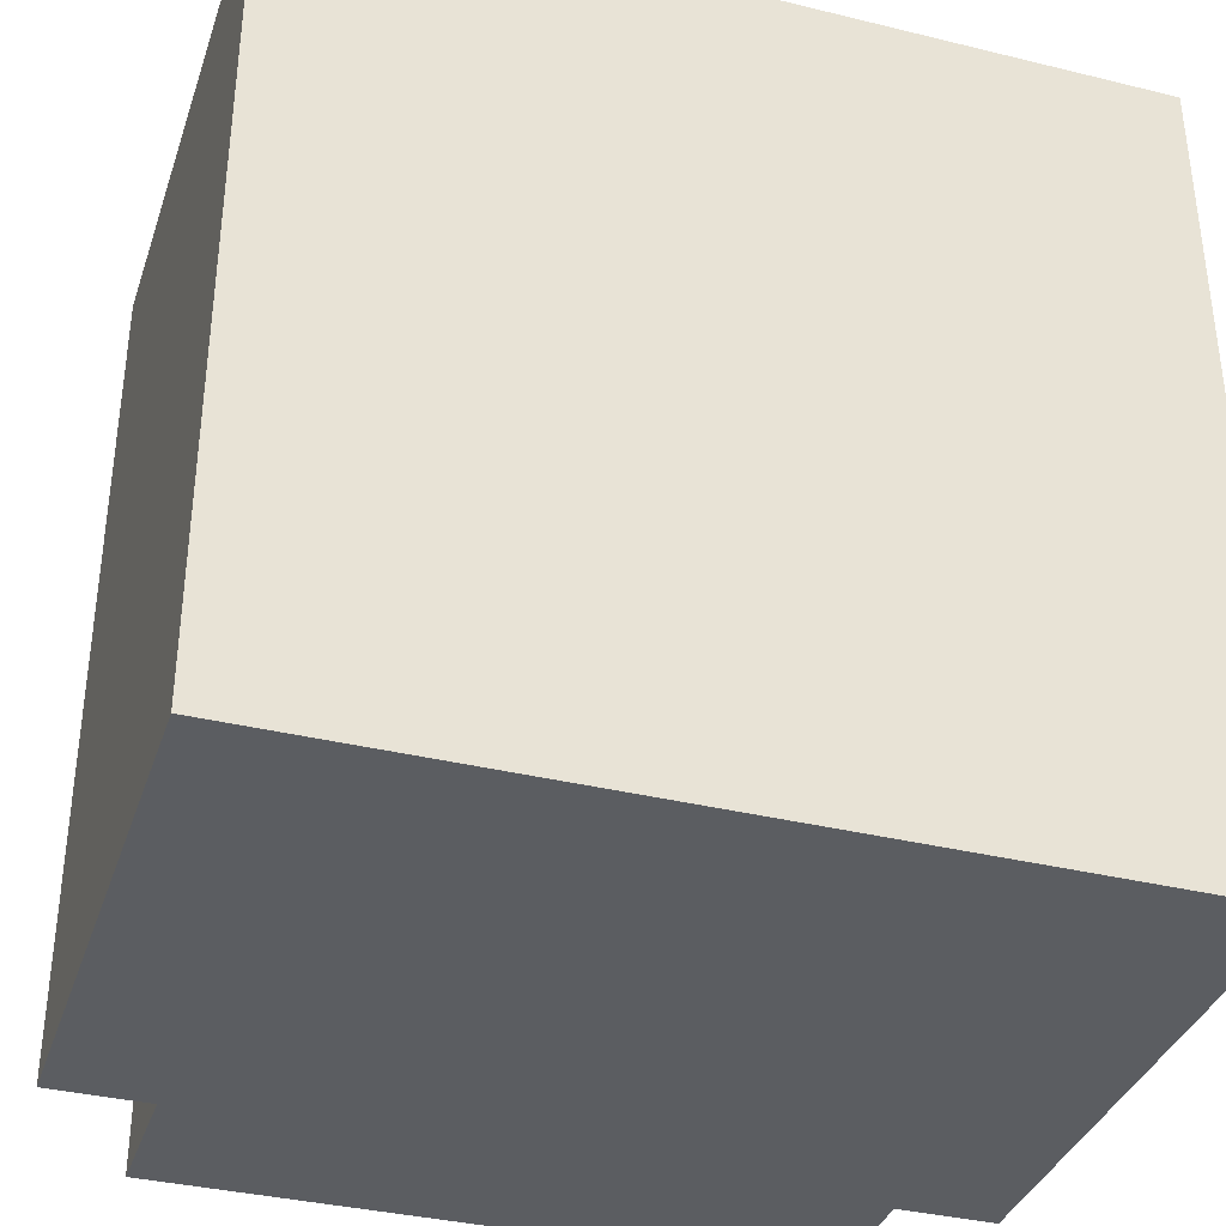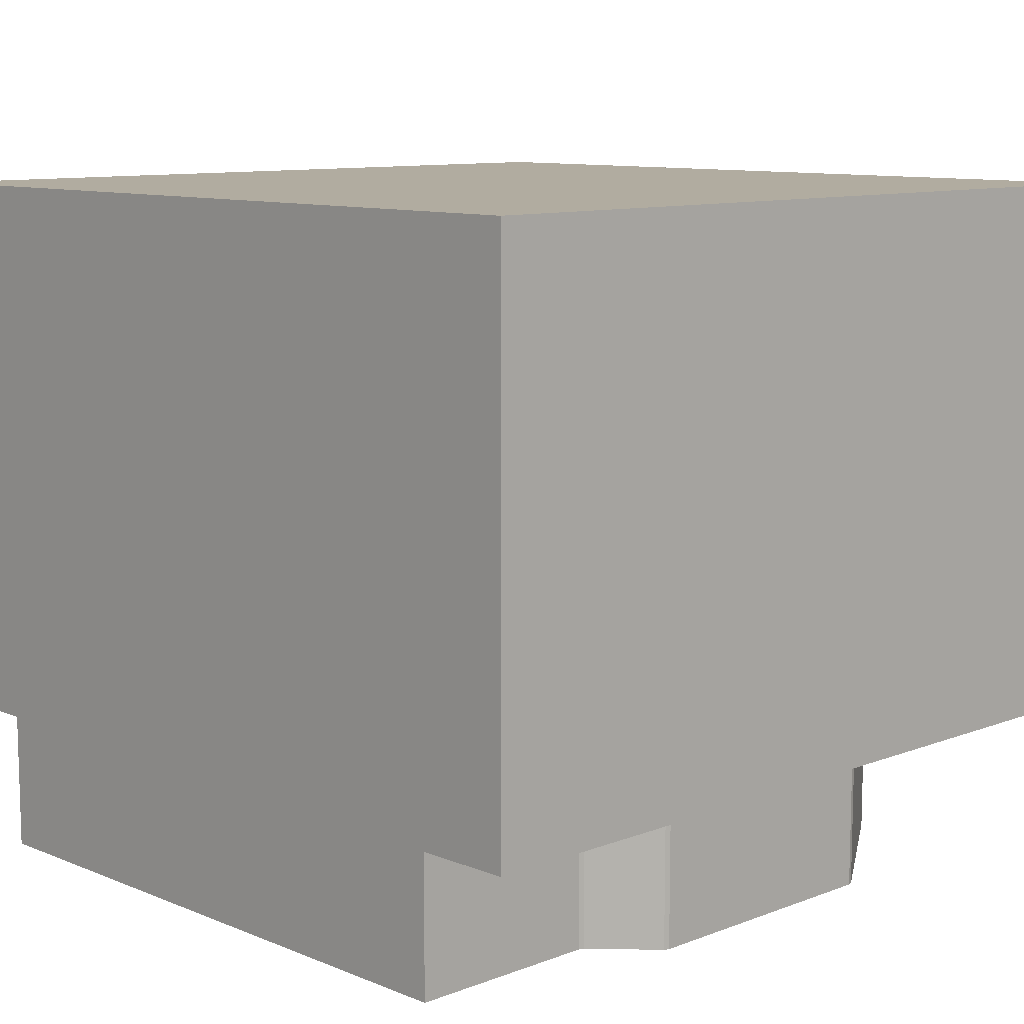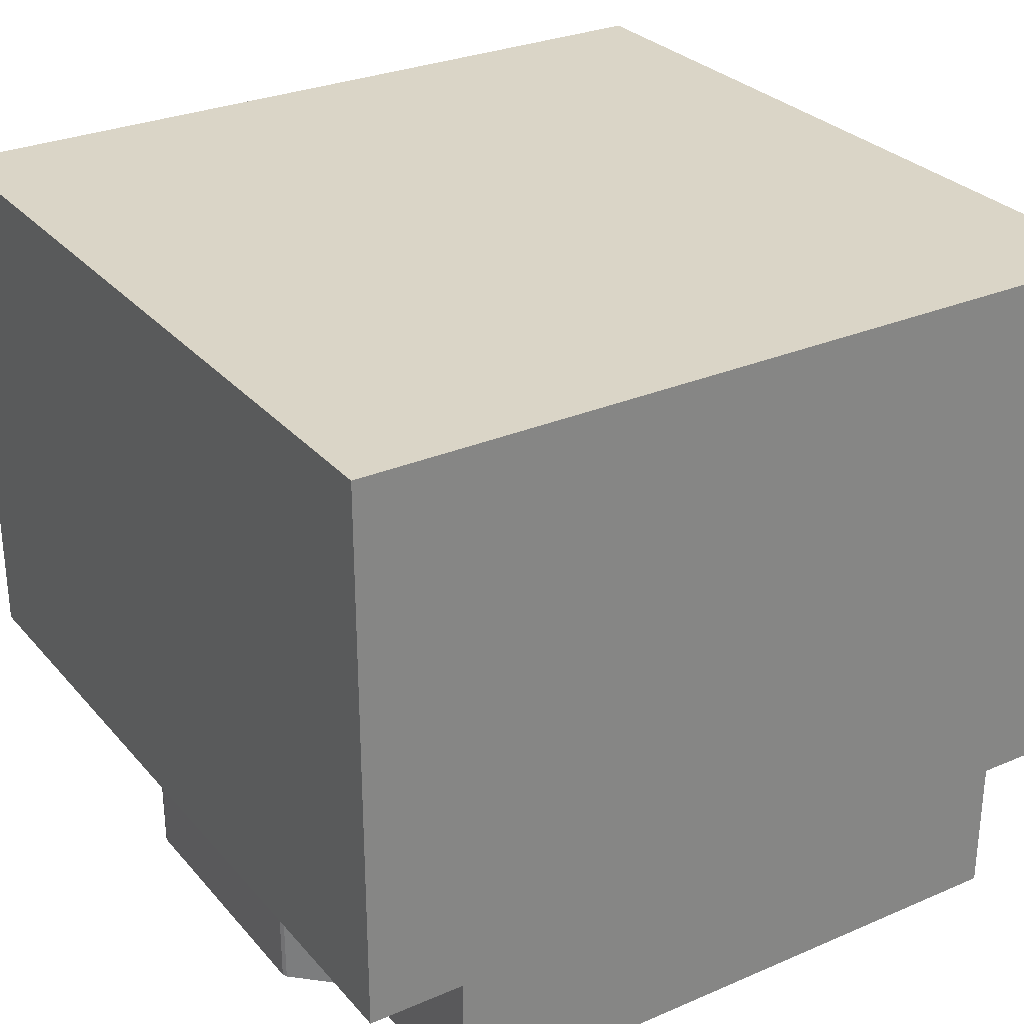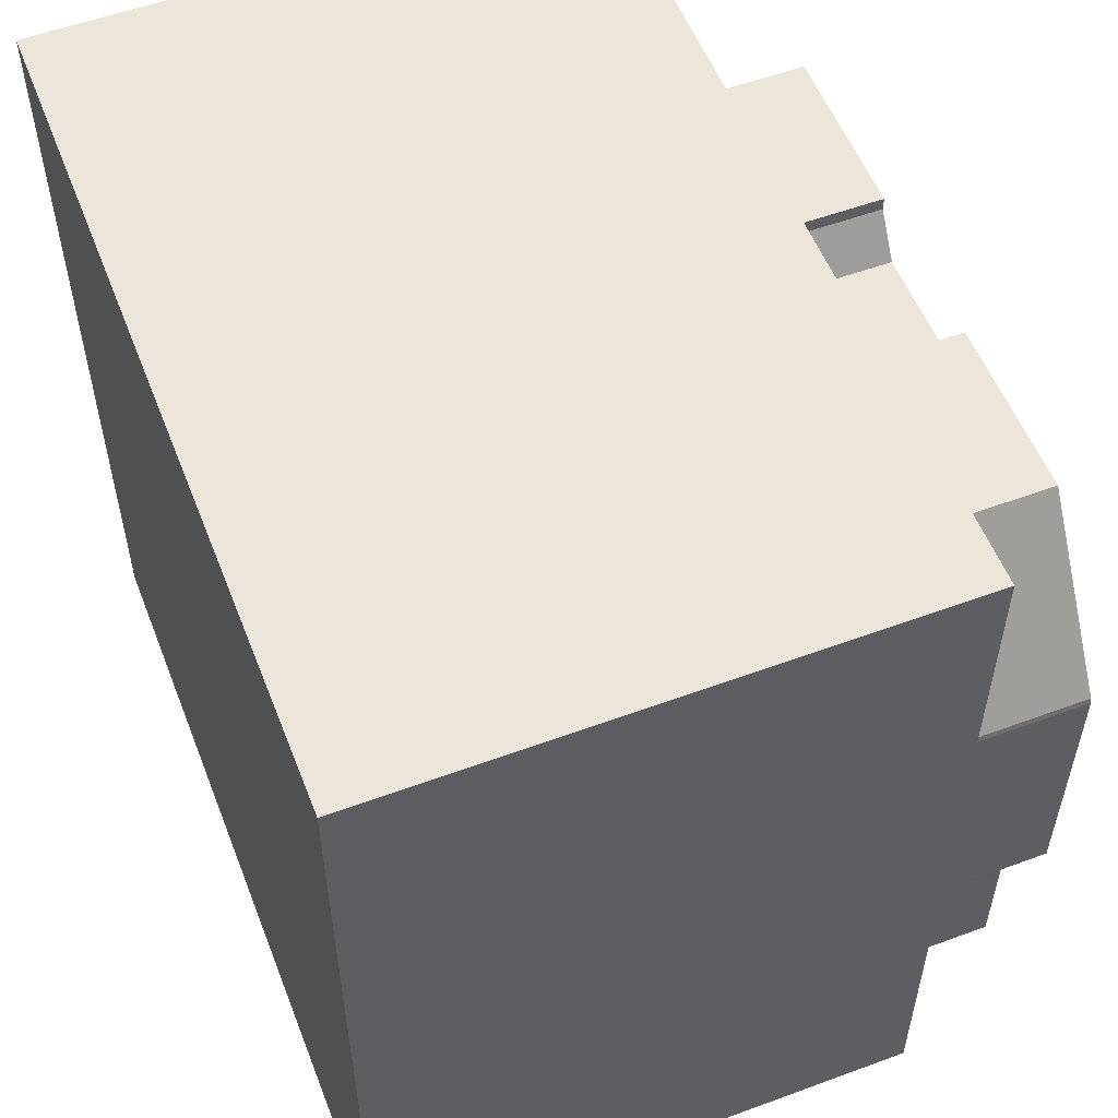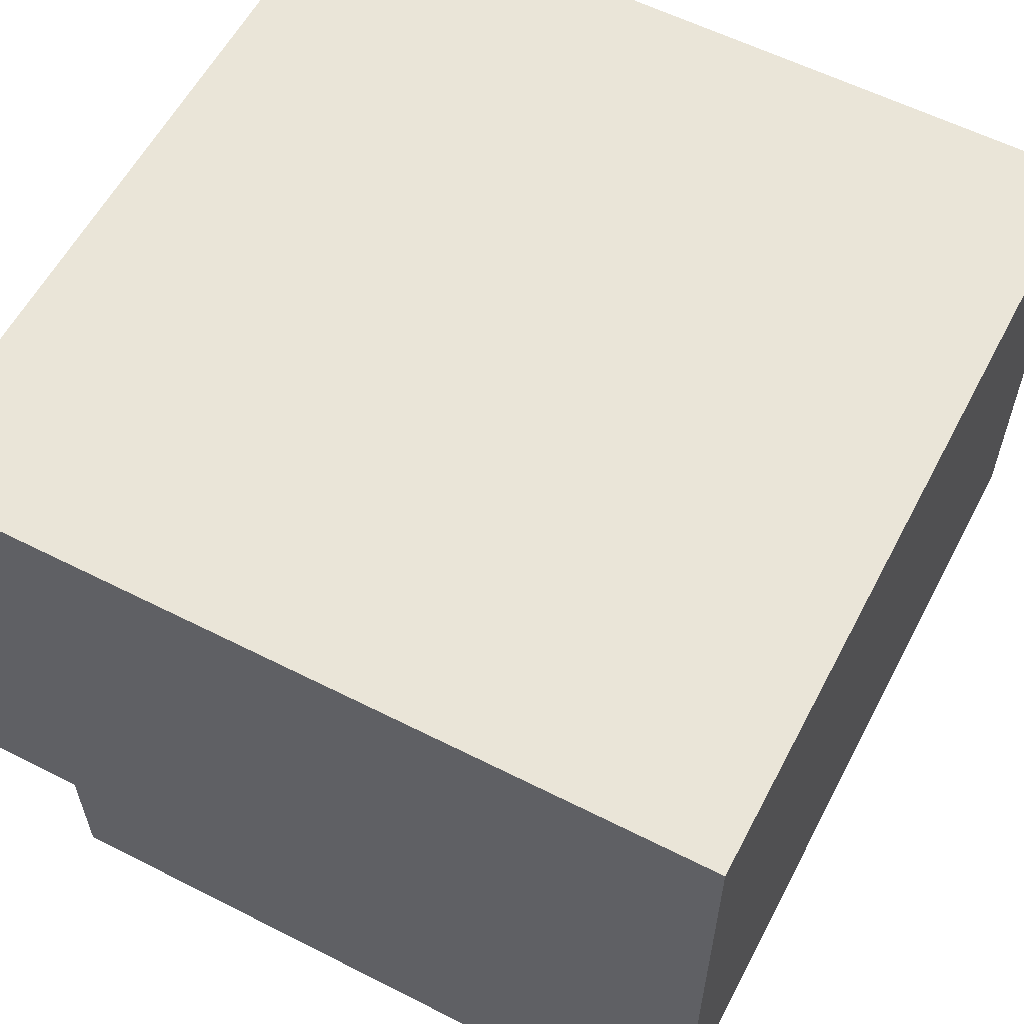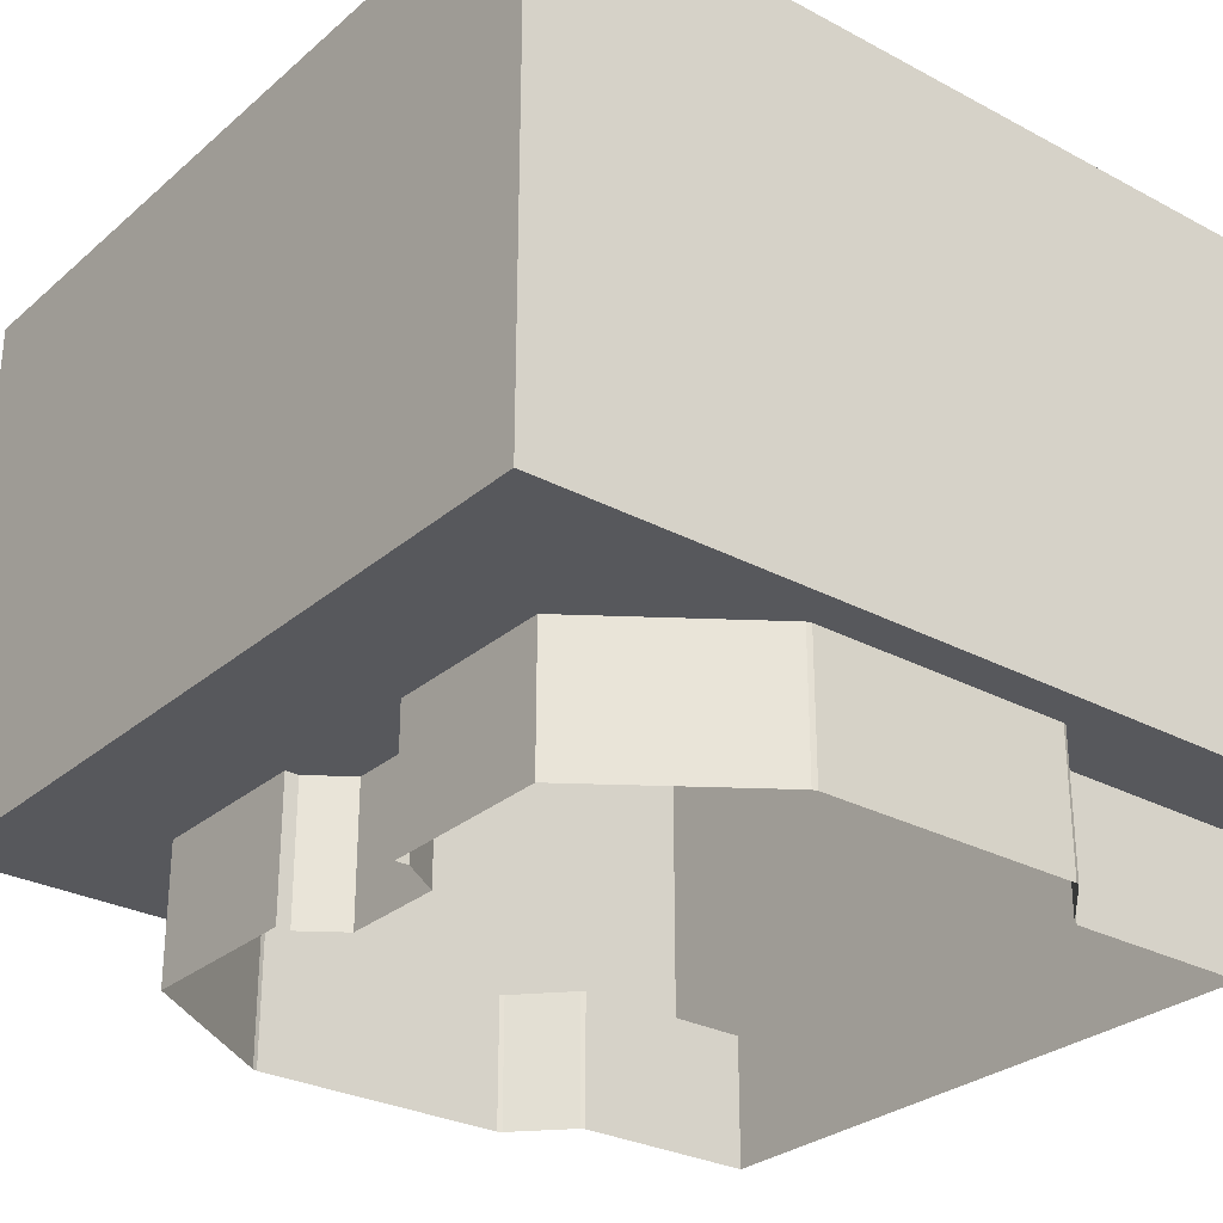
<metadata>
{"format":"obj","ext":"obj","renderer":"f3d","projection":"perspective","resolution":1024,"background":"white","views":[{"elev":-36.2,"azim":162.3,"up":"+Z"},{"elev":10.1,"azim":-134.1,"up":"+Y"},{"elev":29.0,"azim":147.5,"up":"+Y"},{"elev":55.3,"azim":-111.2,"up":"+Z"},{"elev":58.8,"azim":-152.4,"up":"+Y"},{"elev":-28.7,"azim":51.5,"up":"+Y"}]}
</metadata>
<code>
v  -180.1 19.68 118.1
v  -168.3 19.68 118.1
v  -168.3 19.68 98.43
v  -180.1 19.68 98.43
v  -213.6 19.68 118.1
v  -205.2 19.68 98.43
v  -180.1 98.43 118.1
v  -168.3 98.43 118.1
v  -227.4 19.68 118.1
v  -227.4 98.43 118.1
v  -213.6 98.43 118.1
v  -180.1 0 98.43
v  -205.2 0 98.43
v  -180.1 19.68 96.46
v  -180.1 0 96.46
v  -221.6 0 75.11
v  -221.6 19.68 75.11
v  -168.3 19.68 90.55
v  -168.3 0 90.55
v  -176 0 90.55
v  -176 19.68 90.55
v  -180.1 98.43 0
v  -180.1 19.68 0
v  -168.3 19.68 -0
v  -168.3 98.43 0
v  -213.6 98.43 -0
v  -213.6 19.68 0.0001
v  -180.1 -0 -0.0001
v  -168.3 -0 -0.0003
v  -221.8 19.68 74.39
v  -221.8 -0 74.39
v  -221.8 0 36.21
v  -221.8 19.68 36.21
v  -221.5 0 35.55
v  -221.5 19.68 35.55
v  -213.8 0 28.22
v  -213.8 19.68 28.22
v  -213.5 0 27.55
v  -213.6 19.68 27.55
v  -227.4 19.68 75.11
v  -227.4 19.68 98.43
v  -227.4 19.68 36.21
v  -227.4 19.68 74.39
v  -227.4 19.68 35.55
v  -227.4 19.68 28.22
v  -227.4 19.68 27.55
v  -227.4 98.43 98.43
v  -227.4 98.43 75.11
v  -227.4 98.43 36.21
v  -227.4 98.43 74.39
v  -227.4 98.43 35.55
v  -227.4 98.43 28.22
v  -227.4 98.43 27.55
v  -227.4 19.68 0
v  -227.4 98.43 0
v  -213.6 98.43 98.43
v  -213.6 98.43 75.11
v  -213.6 98.43 36.21
v  -213.6 98.43 74.39
v  -213.6 98.43 35.55
v  -213.6 98.43 28.22
v  -213.6 98.43 27.55
v  -180.1 98.43 98.43
v  -180.1 98.43 75.11
v  -180.1 98.43 36.21
v  -180.1 98.43 74.39
v  -180.1 98.43 35.55
v  -180.1 98.43 28.22
v  -180.1 98.43 27.55
v  -168.3 98.43 98.43
v  -168.3 98.43 75.11
v  -168.3 98.43 36.21
v  -168.3 98.43 74.39
v  -168.3 98.43 35.55
v  -168.3 98.43 28.22
v  -168.3 98.43 27.55
v  -213.6 0 0.0001
v  -168.3 19.68 96.46
v  -156.5 19.68 118.1
v  -156.5 19.68 98.43
v  -123 19.68 118.1
v  -131.3 19.68 98.43
v  -156.5 98.43 118.1
v  -109.2 19.68 118.1
v  -123 98.43 118.1
v  -109.2 98.43 118.1
v  -131.4 0 98.43
v  -156.5 0 98.43
v  -156.5 19.68 96.46
v  -156.5 0 96.46
v  -115 19.68 75.11
v  -115 0 75.11
v  -160.6 19.68 90.55
v  -160.6 0 90.55
v  -156.5 98.43 0
v  -156.5 19.68 0
v  -123 19.68 0.0001
v  -123 98.43 -0
v  -156.5 -0 -0.0001
v  -114.8 19.68 74.39
v  -114.8 19.68 36.21
v  -114.8 0 36.21
v  -114.8 -0 74.39
v  -115.1 19.68 35.55
v  -115.1 0 35.55
v  -122.7 19.68 28.22
v  -122.8 0 28.22
v  -123 19.68 27.55
v  -123 0 27.55
v  -109.2 19.68 98.43
v  -109.2 19.68 75.11
v  -109.2 19.68 74.39
v  -109.2 19.68 36.21
v  -109.2 19.68 35.55
v  -109.2 19.68 28.22
v  -109.2 19.68 27.55
v  -109.2 98.43 98.43
v  -109.2 98.43 75.11
v  -109.2 98.43 74.39
v  -109.2 98.43 36.21
v  -109.2 98.43 35.55
v  -109.2 98.43 28.22
v  -109.2 98.43 27.55
v  -109.2 98.43 0
v  -109.2 19.68 0
v  -123 98.43 98.43
v  -123 98.43 75.11
v  -123 98.43 74.39
v  -123 98.43 36.21
v  -123 98.43 35.55
v  -123 98.43 28.22
v  -123 98.43 27.55
v  -156.5 98.43 98.43
v  -156.5 98.43 75.11
v  -156.5 98.43 74.39
v  -156.5 98.43 36.21
v  -156.5 98.43 35.55
v  -156.5 98.43 28.22
v  -156.5 98.43 27.55
v  -123 0 0.0001
g Box008
f 1 2 3 4
f 5 1 4 6
f 2 1 7 8
f 9 10 11 5
f 5 11 7 1
f 4 12 13 6
f 14 15 12 4
f 6 13 16 17
f 18 19 20 21
f 22 23 24 25
f 22 26 27 23
f 24 23 28 29
f 30 31 32 33
f 16 31 30 17
f 32 34 35 33
f 34 36 37 35
f 36 38 39 37
f 17 40 41 6
f 33 42 43 30
f 30 43 40 17
f 33 35 44 42
f 35 37 45 44
f 37 39 46 45
f 41 47 10 9
f 40 48 47 41
f 42 49 50 43
f 43 50 48 40
f 44 51 49 42
f 45 52 51 44
f 46 53 52 45
f 46 54 55 53
f 47 56 11 10
f 47 48 57 56
f 50 49 58 59
f 48 50 59 57
f 49 51 60 58
f 51 52 61 60
f 52 53 62 61
f 55 26 62 53
f 56 63 7 11
f 57 64 63 56
f 58 65 66 59
f 59 66 64 57
f 60 67 65 58
f 61 68 67 60
f 62 69 68 61
f 26 22 69 62
f 63 70 8 7
f 64 71 70 63
f 65 72 73 66
f 66 73 71 64
f 67 74 72 65
f 68 75 74 67
f 69 76 75 68
f 22 25 76 69
f 26 55 54 27
f 54 46 39 27
f 27 77 28 23
f 27 39 38 77
f 3 78 14 4
f 14 78 18 21
f 15 14 21 20
f 5 6 41 9
f 79 80 3 2
f 81 82 80 79
f 2 8 83 79
f 84 81 85 86
f 81 79 83 85
f 80 82 87 88
f 89 80 88 90
f 82 91 92 87
f 18 93 94 19
f 95 25 24 96
f 95 96 97 98
f 24 29 99 96
f 100 101 102 103
f 92 91 100 103
f 102 101 104 105
f 105 104 106 107
f 107 106 108 109
f 91 82 110 111
f 101 100 112 113
f 100 91 111 112
f 101 113 114 104
f 104 114 115 106
f 106 115 116 108
f 110 84 86 117
f 111 110 117 118
f 113 112 119 120
f 112 111 118 119
f 114 113 120 121
f 115 114 121 122
f 116 115 122 123
f 116 123 124 125
f 117 86 85 126
f 117 126 127 118
f 119 128 129 120
f 118 127 128 119
f 120 129 130 121
f 121 130 131 122
f 122 131 132 123
f 124 123 132 98
f 126 85 83 133
f 127 126 133 134
f 129 128 135 136
f 128 127 134 135
f 130 129 136 137
f 131 130 137 138
f 132 131 138 139
f 98 132 139 95
f 133 83 8 70
f 134 133 70 71
f 136 135 73 72
f 135 134 71 73
f 137 136 72 74
f 138 137 74 75
f 139 138 75 76
f 95 139 76 25
f 98 97 125 124
f 125 97 108 116
f 97 96 99 140
f 97 140 109 108
f 3 80 89 78
f 89 93 18 78
f 90 94 93 89
f 81 84 110 82

</code>
